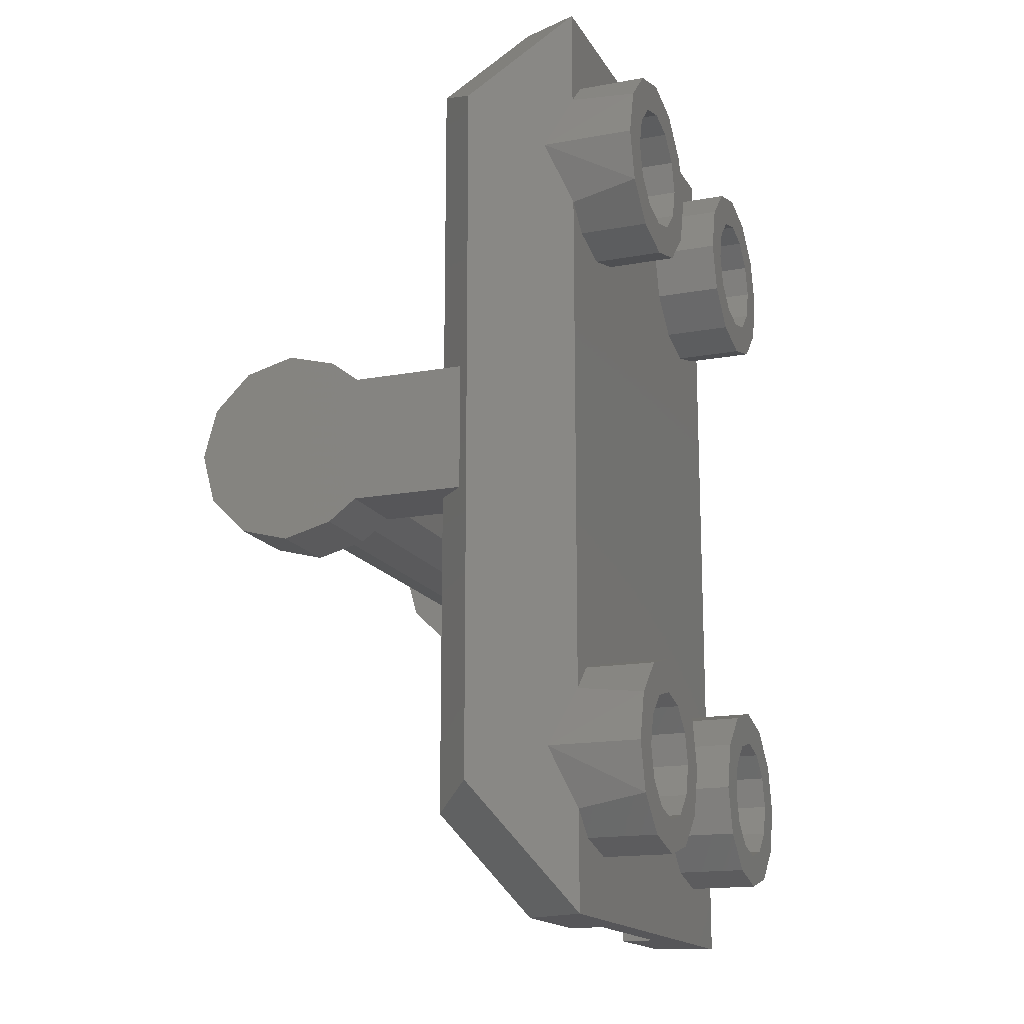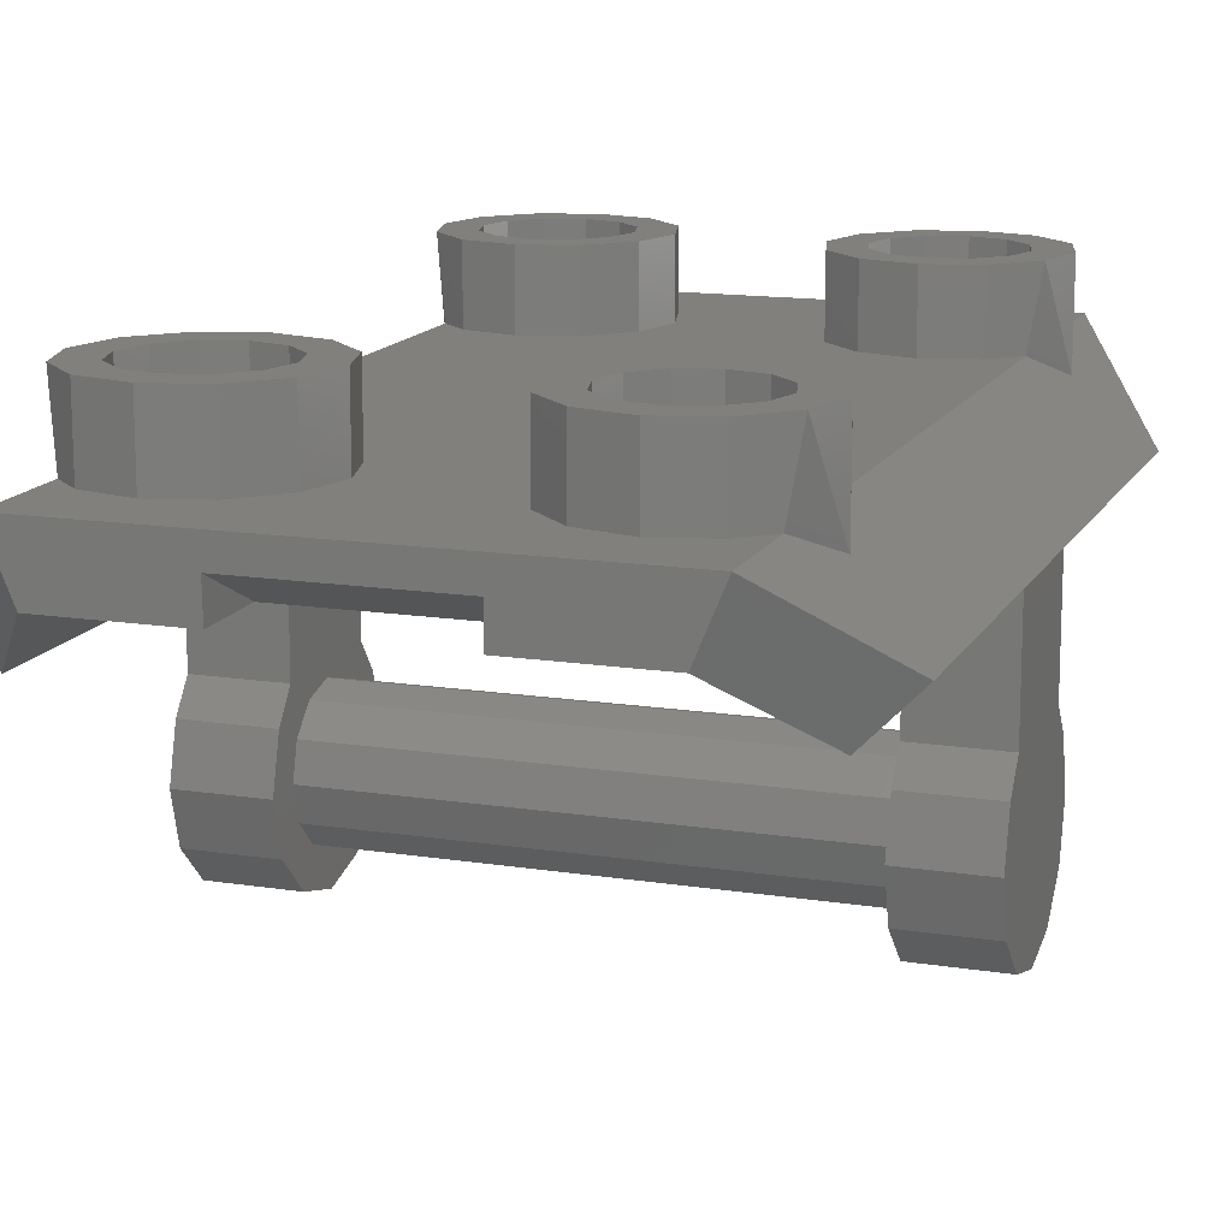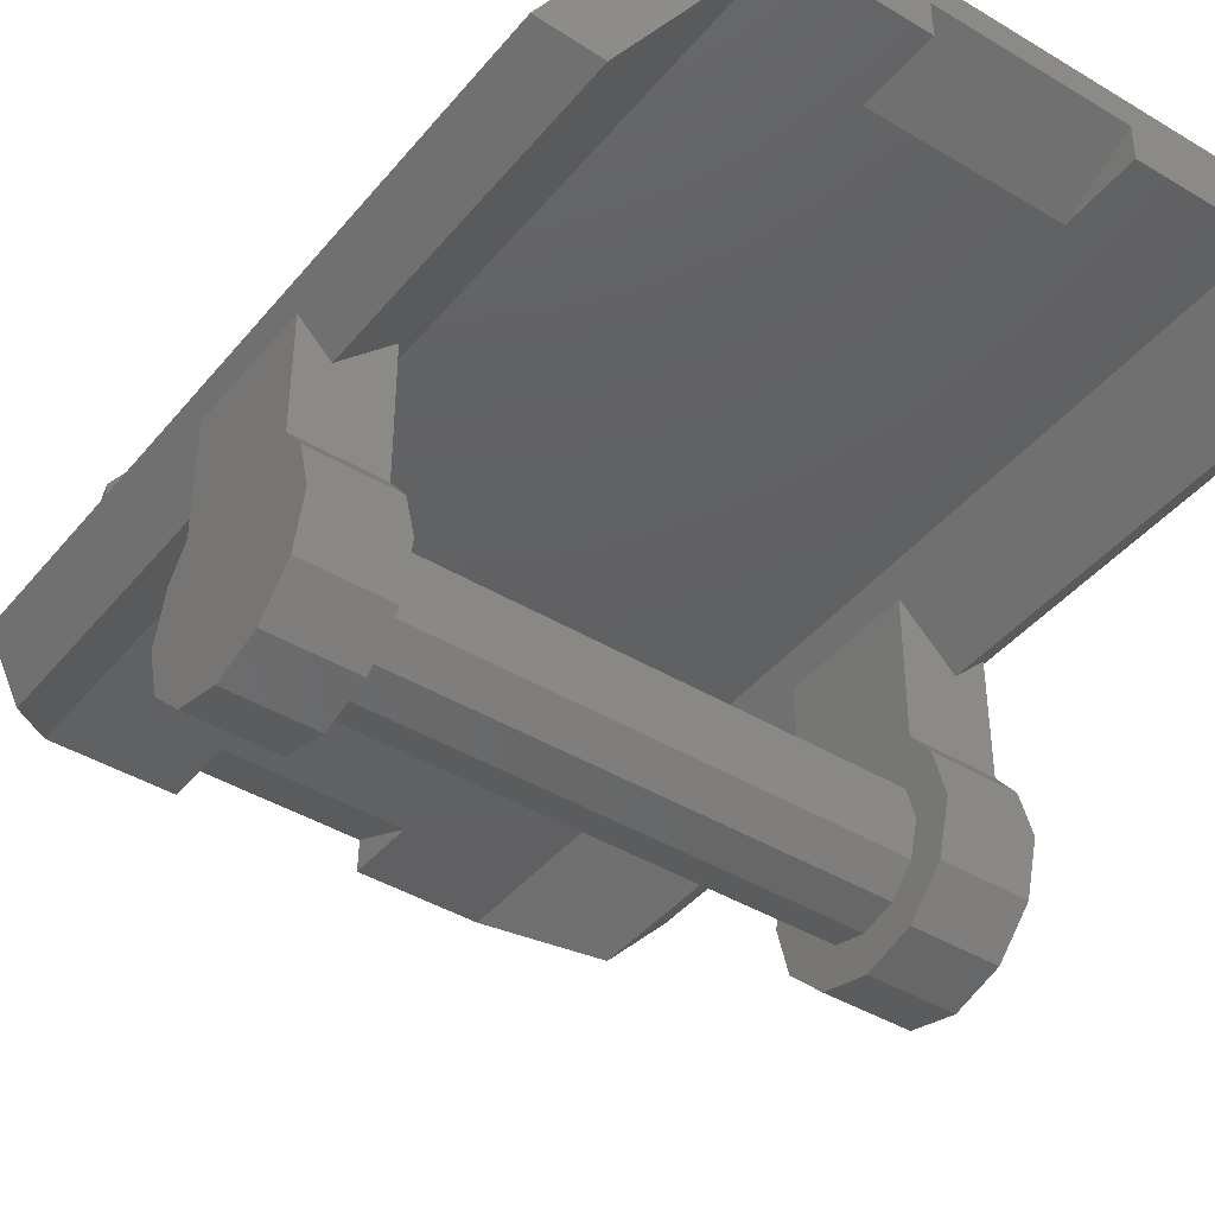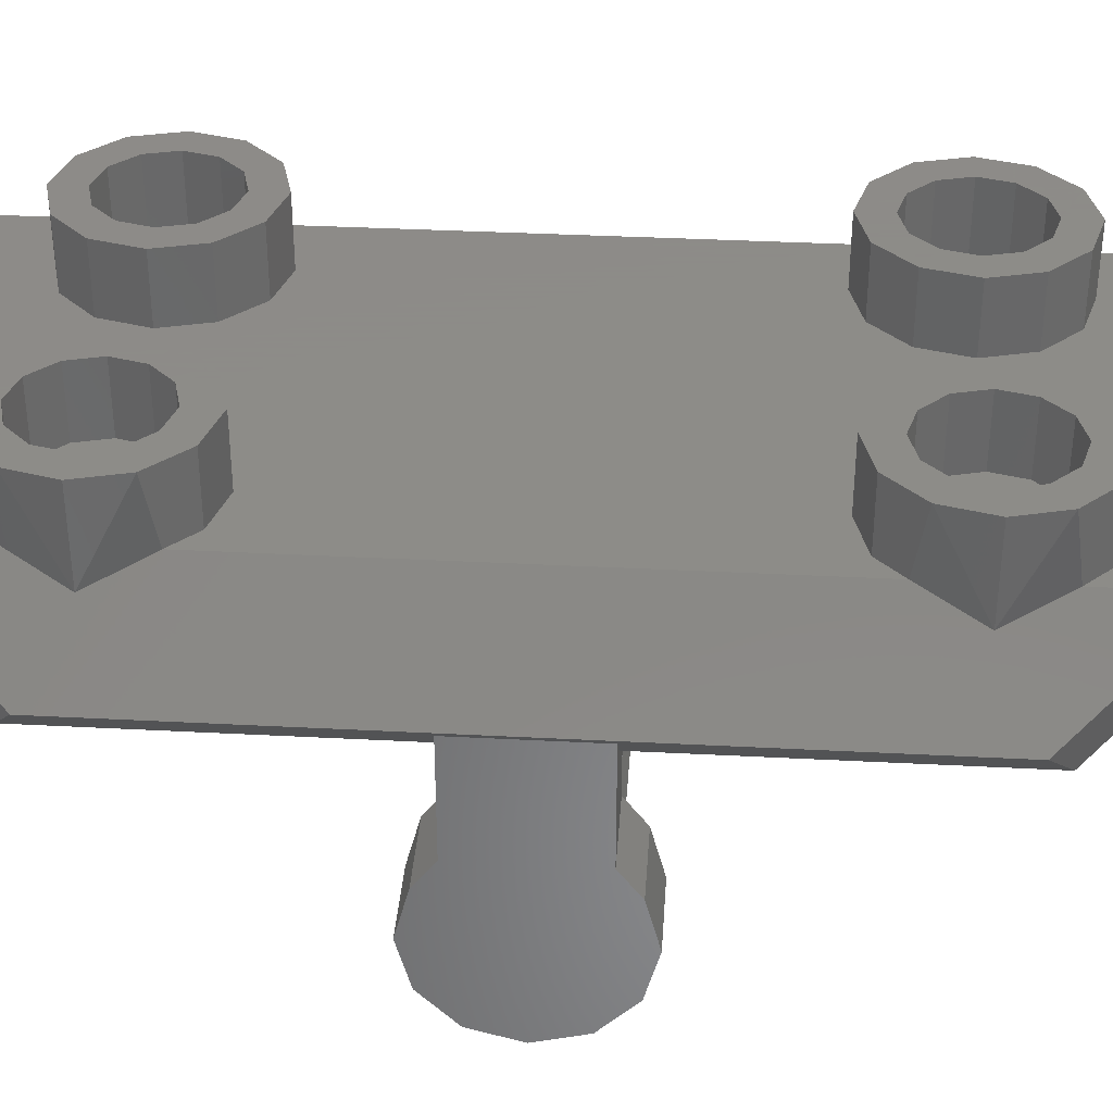
<metadata>
{"format":"stl","ext":"stl","renderer":"f3d","projection":"perspective","resolution":1024,"background":"white","views":[{"elev":-16.2,"azim":110.8,"up":"+Z"},{"elev":14.1,"azim":-160.8,"up":"+Y"},{"elev":-42.1,"azim":-35.9,"up":"+Y"},{"elev":35.2,"azim":94.0,"up":"+Y"}]}
</metadata>
<code>
# stl→obj: 304 verts, 468 faces
v -0.165 -0.1911 0.9598
v -0.2939 -0.32 0.9598
v -0.165 -0.5302 0.9598
v -0.37 -0.5302 0.9598
v -0.37 -0.2439 0.9598
v -0.165 -0.1911 0.6402
v -0.165 -0.5302 0.6402
v -0.2939 -0.32 0.6402
v -0.37 -0.2439 0.6402
v -0.37 -0.5302 0.6402
v -0.165 -0.6007 1.013
v -0.37 -0.6007 1.013
v -0.165 -0.7238 1.046
v -0.37 -0.7238 1.046
v -0.165 -0.8469 1.013
v -0.37 -0.8469 1.013
v -0.165 -0.937 0.9231
v -0.37 -0.937 0.9231
v -0.165 -0.97 0.8
v -0.37 -0.97 0.8
v -0.165 -0.937 0.6769
v -0.37 -0.937 0.6769
v -0.165 -0.8469 0.5868
v -0.37 -0.8469 0.5868
v -0.165 -0.7238 0.5538
v -0.37 -0.7238 0.5538
v -0.165 -0.6007 0.5868
v -0.37 -0.6007 0.5868
v -0.165 -0.7238 0.8
v -0.37 -0.7238 0.8
v -0.165 -0.5814 0.88
v -0.165 -0.64 0.9386
v 0.965 -0.5814 0.88
v 0.965 -0.64 0.9386
v -0.165 -0.72 0.96
v 0.965 -0.72 0.96
v -0.165 -0.8 0.9386
v 0.965 -0.8 0.9386
v -0.165 -0.8586 0.88
v 0.965 -0.8586 0.88
v -0.165 -0.88 0.8
v 0.965 -0.88 0.8
v -0.165 -0.8586 0.72
v 0.965 -0.8586 0.72
v -0.165 -0.8 0.6614
v 0.965 -0.8 0.6614
v -0.165 -0.72 0.64
v 0.965 -0.72 0.64
v -0.165 -0.64 0.6614
v 0.965 -0.64 0.6614
v -0.165 -0.5814 0.72
v 0.965 -0.5814 0.72
v -0.165 -0.56 0.8
v 0.965 -0.56 0.8
v 0.965 -0.1911 0.9598
v 0.965 -0.5302 0.9598
v 1.094 -0.32 0.9598
v 1.17 -0.5302 0.9598
v 1.17 -0.2439 0.9598
v 0.965 -0.1911 0.6402
v 0.965 -0.5302 0.6402
v 1.094 -0.32 0.6402
v 1.17 -0.2439 0.6402
v 1.17 -0.5302 0.6402
v 0.965 -0.6007 1.013
v 1.17 -0.6007 1.013
v 0.965 -0.7238 1.046
v 1.17 -0.7238 1.046
v 0.965 -0.8469 1.013
v 1.17 -0.8469 1.013
v 0.965 -0.937 0.9231
v 1.17 -0.937 0.9231
v 0.965 -0.97 0.8
v 1.17 -0.97 0.8
v 0.965 -0.937 0.6769
v 1.17 -0.937 0.6769
v 0.965 -0.8469 0.5868
v 1.17 -0.8469 0.5868
v 0.965 -0.7238 0.5538
v 1.17 -0.7238 0.5538
v 0.965 -0.6007 0.5868
v 1.17 -0.6007 0.5868
v 0.965 -0.7238 0.8
v 1.17 -0.7238 0.8
v 0.6186 -0.15 -0.4
v 0.6201 -0.065 -0.4
v 0.9239 -0.15 -0.4
v 0.1814 -0.15 -0.4
v -0.1239 -0.15 -0.4
v 0.1799 -0.065 -0.4
v 0.9861 0 -0.4
v -0.1861 0 -0.4
v 1.094 -0.32 -0.1596
v 1.2 -0.2139 -0.09744
v 1.094 -0.32 1.76
v 1.2 -0.2139 1.697
v 0.1788 -0.15 -0.221
v 0.6212 -0.15 -0.221
v 0.9861 0 2
v 0.9239 -0.15 2
v 0.6212 -0.15 1.821
v 0.6186 -0.15 2
v 0.6201 -0.065 2
v -0.2939 -0.32 -0.1596
v -0.4 -0.2139 -0.09744
v -0.2939 -0.32 1.76
v -0.1239 -0.15 2
v 0.1814 -0.15 2
v 0.1788 -0.15 1.821
v 0.1799 -0.065 2
v -0.1861 0 2
v -0.4 -0.2139 1.697
v 0.9225 0.001 1.388
v 0.9225 0.178 1.388
v 0.9861 0 1.451
v 1.012 0.178 1.478
v 0.9225 0.001 1.812
v 0.9861 0 1.749
v 0.9225 0.178 1.812
v 1.012 0.178 1.722
v 1.045 -0.05892 1.6
v 1.045 0.178 1.6
v 0.9225 0.001 -0.2122
v 0.9225 0.178 -0.2122
v 0.9861 0 -0.1486
v 1.012 0.178 -0.1225
v 0.9225 0.001 0.2122
v 0.9861 0 0.1486
v 0.9225 0.178 0.2122
v 1.012 0.178 0.1225
v 1.045 -0.05892 0
v 1.045 0.178 0
v -0.1225 0.001 1.388
v -0.1861 0 1.451
v -0.1225 0.178 1.388
v -0.2122 0.178 1.478
v -0.1225 0.001 1.812
v -0.1225 0.178 1.812
v -0.1861 0 1.749
v -0.2122 0.178 1.722
v -0.245 -0.05892 1.6
v -0.245 0.178 1.6
v -0.1225 0.001 -0.2122
v -0.1861 0 -0.1486
v -0.1225 0.178 -0.2122
v -0.2122 0.178 -0.1225
v -0.1225 0.001 0.2122
v -0.1225 0.178 0.2122
v -0.1861 0 0.1486
v -0.2122 0.178 0.1225
v -0.245 -0.05892 0
v -0.245 0.178 0
v 0.8 0.001 1.355
v 0.8 0.178 1.355
v 0.6775 0.001 1.388
v 0.6775 0.178 1.388
v 0.5878 0.001 1.478
v 0.5878 0.178 1.478
v 0.555 0.001 1.6
v 0.555 0.178 1.6
v 0.5878 0.001 1.722
v 0.5878 0.178 1.722
v 0.6775 0.001 1.812
v 0.6775 0.178 1.812
v 0.8 0.001 1.845
v 0.8 0.178 1.845
v 0.88 0.178 1.461
v 0.9386 0.178 1.52
v 0.8 0.178 1.44
v 0.72 0.178 1.461
v 0.6614 0.178 1.52
v 0.64 0.178 1.6
v 0.6614 0.178 1.68
v 0.72 0.178 1.739
v 0.8 0.178 1.76
v 0.88 0.178 1.739
v 0.9386 0.178 1.68
v 0.96 0.178 1.6
v 0.88 0.001 1.739
v 0.8 0.001 1.76
v 0.9386 0.001 1.68
v 0.96 0.001 1.6
v 0.9386 0.001 1.52
v 0.88 0.001 1.461
v 0.8 0.001 1.44
v 0.72 0.001 1.461
v 0.6614 0.001 1.52
v 0.64 0.001 1.6
v 0.6614 0.001 1.68
v 0.72 0.001 1.739
v 0 0.178 1.355
v 0 0.001 1.355
v 0.1225 0.178 1.388
v 0.1225 0.001 1.388
v 0.2122 0.178 1.478
v 0.2122 0.001 1.478
v 0.245 0.178 1.6
v 0.245 0.001 1.6
v 0.2122 0.178 1.722
v 0.2122 0.001 1.722
v 0.1225 0.178 1.812
v 0.1225 0.001 1.812
v 0 0.178 1.845
v 0 0.001 1.845
v -0.08 0.178 1.461
v -0.1386 0.178 1.52
v 0 0.178 1.44
v 0.08 0.178 1.461
v 0.1386 0.178 1.52
v 0.16 0.178 1.6
v 0.1386 0.178 1.68
v 0.08 0.178 1.739
v 0 0.178 1.76
v -0.08 0.178 1.739
v -0.1386 0.178 1.68
v -0.16 0.178 1.6
v -0.08 0.001 1.739
v 0 0.001 1.76
v -0.1386 0.001 1.68
v -0.16 0.001 1.6
v -0.1386 0.001 1.52
v -0.08 0.001 1.461
v 0 0.001 1.44
v 0.08 0.001 1.461
v 0.1386 0.001 1.52
v 0.16 0.001 1.6
v 0.1386 0.001 1.68
v 0.08 0.001 1.739
v 0.8 0.001 -0.245
v 0.8 0.178 -0.245
v 0.6775 0.001 -0.2122
v 0.6775 0.178 -0.2122
v 0.5878 0.001 -0.1225
v 0.5878 0.178 -0.1225
v 0.555 0.001 0
v 0.555 0.178 0
v 0.5878 0.001 0.1225
v 0.5878 0.178 0.1225
v 0.6775 0.001 0.2122
v 0.6775 0.178 0.2122
v 0.8 0.001 0.245
v 0.8 0.178 0.245
v 0.88 0.178 -0.1386
v 0.9386 0.178 -0.08
v 0.8 0.178 -0.16
v 0.72 0.178 -0.1386
v 0.6614 0.178 -0.08
v 0.64 0.178 0
v 0.6614 0.178 0.08
v 0.72 0.178 0.1386
v 0.8 0.178 0.16
v 0.88 0.178 0.1386
v 0.9386 0.178 0.08
v 0.96 0.178 0
v 0.88 0.001 0.1386
v 0.8 0.001 0.16
v 0.9386 0.001 0.08
v 0.96 0.001 0
v 0.9386 0.001 -0.08
v 0.88 0.001 -0.1386
v 0.8 0.001 -0.16
v 0.72 0.001 -0.1386
v 0.6614 0.001 -0.08
v 0.64 0.001 0
v 0.6614 0.001 0.08
v 0.72 0.001 0.1386
v 0 0.178 -0.245
v 0 0.001 -0.245
v 0.1225 0.178 -0.2122
v 0.1225 0.001 -0.2122
v 0.2122 0.178 -0.1225
v 0.2122 0.001 -0.1225
v 0.245 0.178 0
v 0.245 0.001 0
v 0.2122 0.178 0.1225
v 0.2122 0.001 0.1225
v 0.1225 0.178 0.2122
v 0.1225 0.001 0.2122
v 0 0.178 0.245
v 0 0.001 0.245
v -0.08 0.178 -0.1386
v -0.1386 0.178 -0.08
v 0 0.178 -0.16
v 0.08 0.178 -0.1386
v 0.1386 0.178 -0.08
v 0.16 0.178 0
v 0.1386 0.178 0.08
v 0.08 0.178 0.1386
v 0 0.178 0.16
v -0.08 0.178 0.1386
v -0.1386 0.178 0.08
v -0.16 0.178 0
v -0.08 0.001 0.1386
v 0 0.001 0.16
v -0.1386 0.001 0.08
v -0.16 0.001 0
v -0.1386 0.001 -0.08
v -0.08 0.001 -0.1386
v 0 0.001 -0.16
v 0.08 0.001 -0.1386
v 0.1386 0.001 -0.08
v 0.16 0.001 0
v 0.1386 0.001 0.08
v 0.08 0.001 0.1386
f 1 2 3
f 3 2 4
f 2 5 4
f 6 1 7
f 1 3 7
f 6 7 8
f 9 8 10
f 8 7 10
f 5 9 4
f 9 10 4
f 3 4 11
f 4 12 11
f 11 12 13
f 12 14 13
f 13 14 15
f 14 16 15
f 15 16 17
f 16 18 17
f 17 18 19
f 18 20 19
f 19 20 21
f 20 22 21
f 21 22 23
f 22 24 23
f 23 24 25
f 24 26 25
f 25 26 27
f 26 28 27
f 27 28 7
f 28 10 7
f 11 29 3
f 13 29 11
f 15 29 13
f 17 29 15
f 19 29 17
f 21 29 19
f 23 29 21
f 25 29 23
f 27 29 25
f 7 29 27
f 3 29 7
f 4 30 12
f 12 30 14
f 14 30 16
f 16 30 18
f 18 30 20
f 20 30 22
f 22 30 24
f 24 30 26
f 26 30 28
f 28 30 10
f 30 4 10
f 31 32 33
f 33 32 34
f 32 35 34
f 34 35 36
f 35 37 36
f 36 37 38
f 37 39 38
f 38 39 40
f 39 41 40
f 40 41 42
f 41 43 42
f 42 43 44
f 43 45 44
f 44 45 46
f 45 47 46
f 46 47 48
f 47 49 48
f 48 49 50
f 49 51 50
f 50 51 52
f 51 53 52
f 52 53 54
f 53 31 54
f 54 31 33
f 55 56 57
f 56 58 57
f 57 58 59
f 60 61 55
f 55 61 56
f 60 62 61
f 63 64 62
f 62 64 61
f 59 58 63
f 63 58 64
f 56 65 58
f 58 65 66
f 65 67 66
f 66 67 68
f 67 69 68
f 68 69 70
f 69 71 70
f 70 71 72
f 71 73 72
f 72 73 74
f 73 75 74
f 74 75 76
f 75 77 76
f 76 77 78
f 77 79 78
f 78 79 80
f 79 81 80
f 80 81 82
f 81 61 82
f 82 61 64
f 65 56 83
f 67 65 83
f 69 67 83
f 71 69 83
f 73 71 83
f 75 73 83
f 77 75 83
f 79 77 83
f 81 79 83
f 61 81 83
f 56 61 83
f 58 66 84
f 66 68 84
f 68 70 84
f 70 72 84
f 72 74 84
f 74 76 84
f 76 78 84
f 78 80 84
f 80 82 84
f 82 64 84
f 84 64 58
f 85 86 87
f 88 89 90
f 87 86 91
f 91 86 92
f 86 90 92
f 90 89 92
f 93 94 95
f 95 94 96
f 87 91 93
f 93 91 94
f 97 90 98
f 98 90 86
f 98 86 85
f 94 91 96
f 96 91 99
f 100 95 99
f 99 95 96
f 87 93 100
f 100 93 95
f 101 102 103
f 89 104 92
f 92 104 105
f 104 89 106
f 106 89 107
f 97 88 90
f 108 107 109
f 109 107 97
f 88 97 89
f 107 89 97
f 101 109 98
f 109 97 98
f 85 87 98
f 98 87 101
f 102 101 100
f 100 101 87
f 108 110 107
f 102 100 103
f 107 110 111
f 111 110 99
f 110 103 99
f 99 103 100
f 91 92 99
f 99 92 111
f 105 104 112
f 112 104 106
f 107 111 106
f 106 111 112
f 101 103 109
f 109 103 110
f 109 110 108
f 92 105 111
f 111 105 112
f 113 114 115
f 115 114 116
f 117 118 119
f 119 118 120
f 118 121 120
f 120 121 122
f 122 121 116
f 116 121 115
f 123 124 125
f 125 124 126
f 127 128 129
f 129 128 130
f 128 131 130
f 130 131 132
f 132 131 126
f 126 131 125
f 133 134 135
f 134 136 135
f 137 138 139
f 138 140 139
f 139 140 141
f 140 142 141
f 142 136 141
f 136 134 141
f 143 144 145
f 144 146 145
f 147 148 149
f 148 150 149
f 149 150 151
f 150 152 151
f 152 146 151
f 146 144 151
f 113 153 154
f 114 113 154
f 153 155 156
f 154 153 156
f 155 157 158
f 156 155 158
f 157 159 160
f 158 157 160
f 159 161 162
f 160 159 162
f 161 163 164
f 162 161 164
f 163 165 166
f 164 163 166
f 165 117 119
f 166 165 119
f 114 167 116
f 168 116 167
f 154 169 114
f 167 114 169
f 156 170 154
f 169 154 170
f 158 171 156
f 170 156 171
f 160 172 158
f 171 158 172
f 162 173 160
f 172 160 173
f 164 174 162
f 173 162 174
f 166 175 164
f 174 164 175
f 119 176 166
f 175 166 176
f 120 177 119
f 176 119 177
f 122 178 120
f 177 120 178
f 116 168 122
f 178 122 168
f 179 180 175
f 176 179 175
f 181 179 176
f 177 181 176
f 182 181 177
f 178 182 177
f 178 168 183
f 182 178 183
f 184 183 168
f 167 184 168
f 185 184 167
f 169 185 167
f 186 185 169
f 170 186 169
f 187 186 170
f 171 187 170
f 188 187 171
f 172 188 171
f 189 188 172
f 173 189 172
f 190 189 173
f 174 190 173
f 180 190 174
f 175 180 174
f 133 191 192
f 135 191 133
f 192 193 194
f 191 193 192
f 194 195 196
f 193 195 194
f 196 197 198
f 195 197 196
f 198 199 200
f 197 199 198
f 200 201 202
f 199 201 200
f 202 203 204
f 201 203 202
f 204 138 137
f 203 138 204
f 135 136 205
f 206 205 136
f 191 135 207
f 205 207 135
f 193 191 208
f 207 208 191
f 195 193 209
f 208 209 193
f 197 195 210
f 209 210 195
f 199 197 211
f 210 211 197
f 201 199 212
f 211 212 199
f 203 201 213
f 212 213 201
f 138 203 214
f 213 214 203
f 140 138 215
f 214 215 138
f 142 140 216
f 215 216 140
f 136 142 206
f 216 206 142
f 217 213 218
f 214 213 217
f 219 214 217
f 215 214 219
f 220 215 219
f 216 215 220
f 216 221 206
f 220 221 216
f 222 206 221
f 205 206 222
f 223 205 222
f 207 205 223
f 224 207 223
f 208 207 224
f 225 208 224
f 209 208 225
f 226 209 225
f 210 209 226
f 227 210 226
f 211 210 227
f 228 211 227
f 212 211 228
f 218 212 228
f 213 212 218
f 123 229 230
f 124 123 230
f 229 231 232
f 230 229 232
f 231 233 234
f 232 231 234
f 233 235 236
f 234 233 236
f 235 237 238
f 236 235 238
f 237 239 240
f 238 237 240
f 239 241 242
f 240 239 242
f 241 127 129
f 242 241 129
f 124 243 126
f 244 126 243
f 230 245 124
f 243 124 245
f 232 246 230
f 245 230 246
f 234 247 232
f 246 232 247
f 236 248 234
f 247 234 248
f 238 249 236
f 248 236 249
f 240 250 238
f 249 238 250
f 242 251 240
f 250 240 251
f 129 252 242
f 251 242 252
f 130 253 129
f 252 129 253
f 132 254 130
f 253 130 254
f 126 244 132
f 254 132 244
f 255 256 251
f 252 255 251
f 257 255 252
f 253 257 252
f 258 257 253
f 254 258 253
f 254 244 259
f 258 254 259
f 260 259 244
f 243 260 244
f 261 260 243
f 245 261 243
f 262 261 245
f 246 262 245
f 263 262 246
f 247 263 246
f 264 263 247
f 248 264 247
f 265 264 248
f 249 265 248
f 266 265 249
f 250 266 249
f 256 266 250
f 251 256 250
f 143 267 268
f 145 267 143
f 268 269 270
f 267 269 268
f 270 271 272
f 269 271 270
f 272 273 274
f 271 273 272
f 274 275 276
f 273 275 274
f 276 277 278
f 275 277 276
f 278 279 280
f 277 279 278
f 280 148 147
f 279 148 280
f 145 146 281
f 282 281 146
f 267 145 283
f 281 283 145
f 269 267 284
f 283 284 267
f 271 269 285
f 284 285 269
f 273 271 286
f 285 286 271
f 275 273 287
f 286 287 273
f 277 275 288
f 287 288 275
f 279 277 289
f 288 289 277
f 148 279 290
f 289 290 279
f 150 148 291
f 290 291 148
f 152 150 292
f 291 292 150
f 146 152 282
f 292 282 152
f 293 289 294
f 290 289 293
f 295 290 293
f 291 290 295
f 296 291 295
f 292 291 296
f 292 297 282
f 296 297 292
f 298 282 297
f 281 282 298
f 299 281 298
f 283 281 299
f 300 283 299
f 284 283 300
f 301 284 300
f 285 284 301
f 302 285 301
f 286 285 302
f 303 286 302
f 287 286 303
f 304 287 303
f 288 287 304
f 294 288 304
f 289 288 294

</code>
